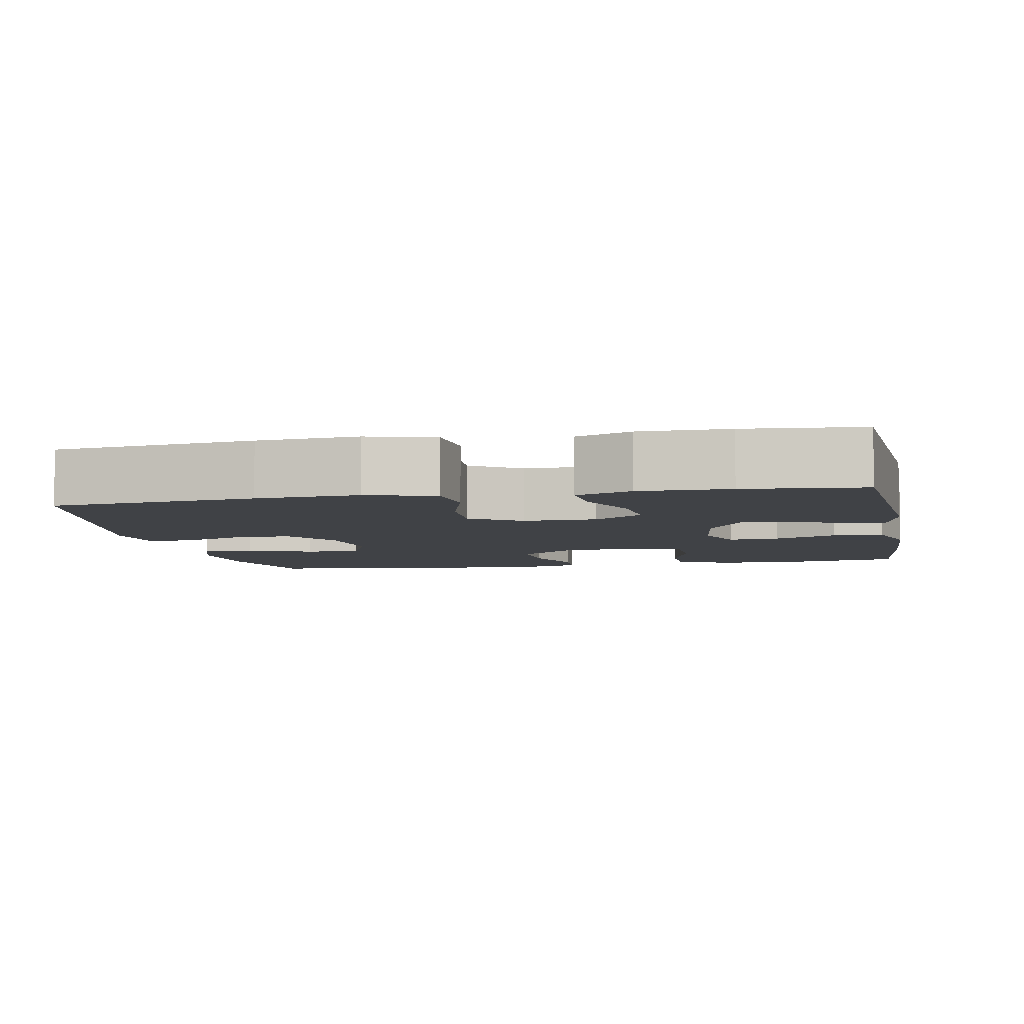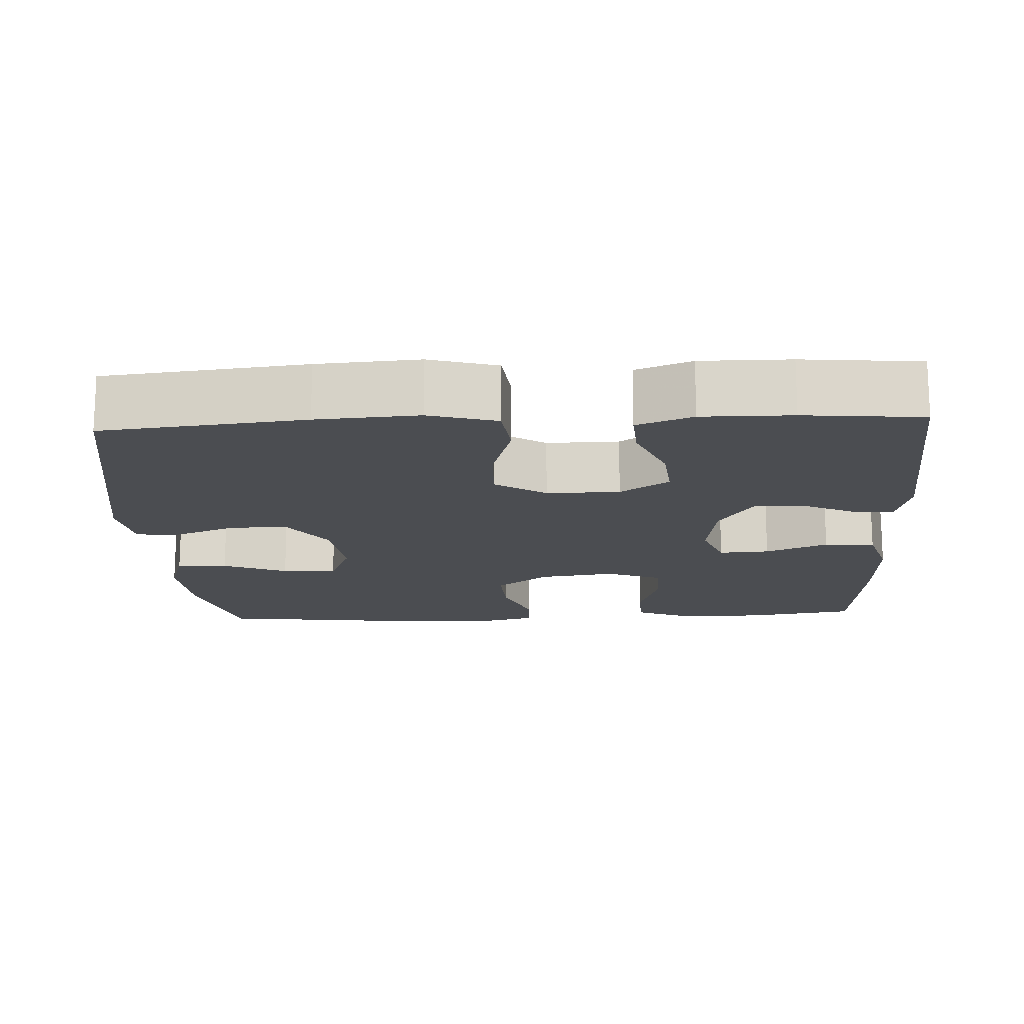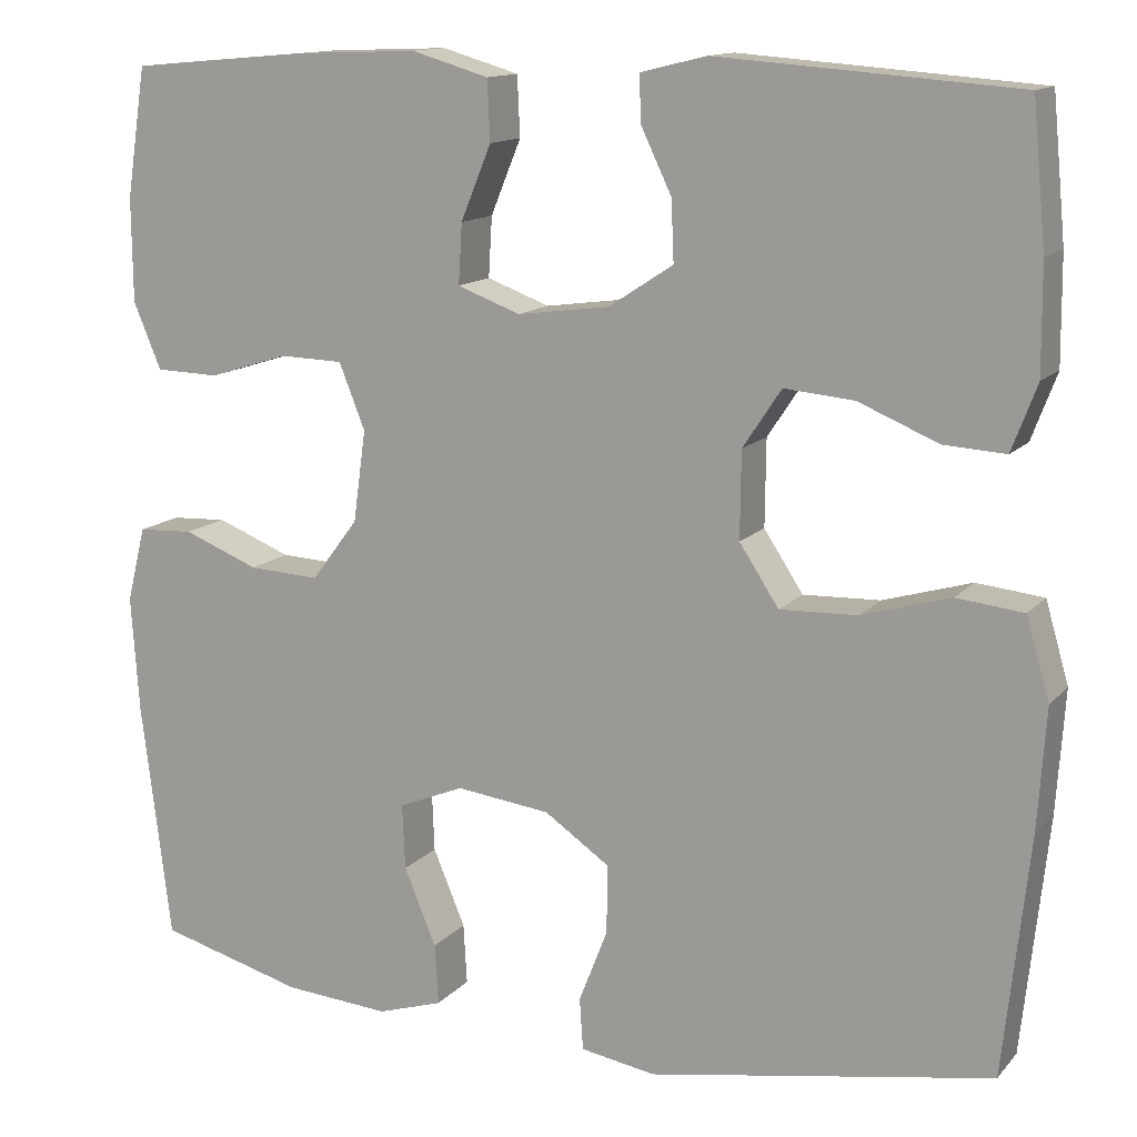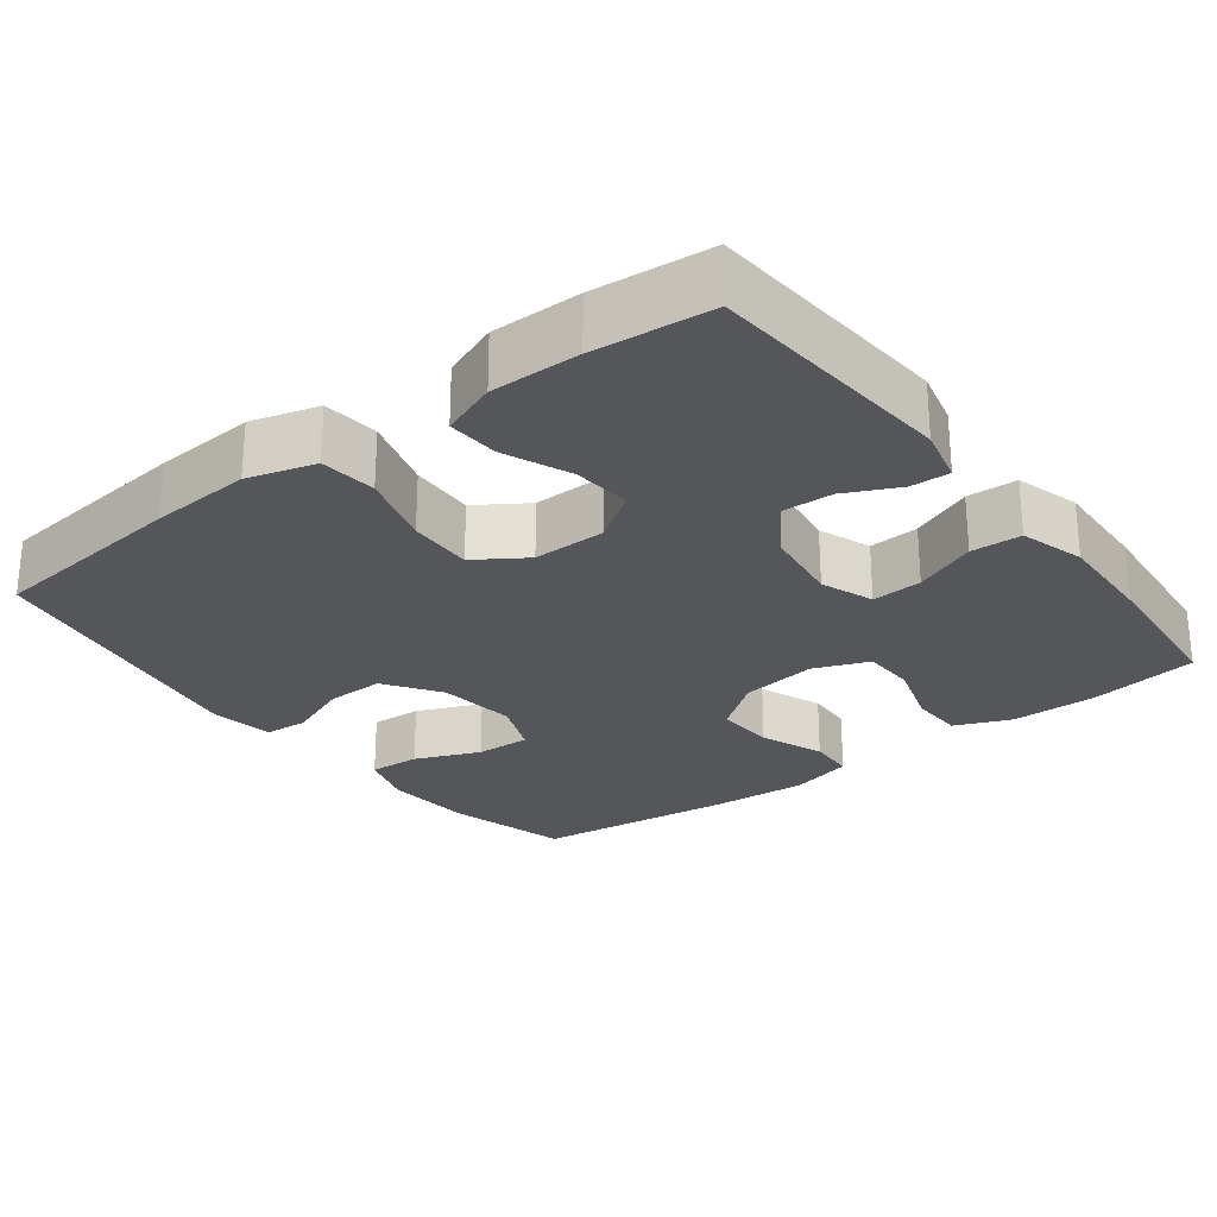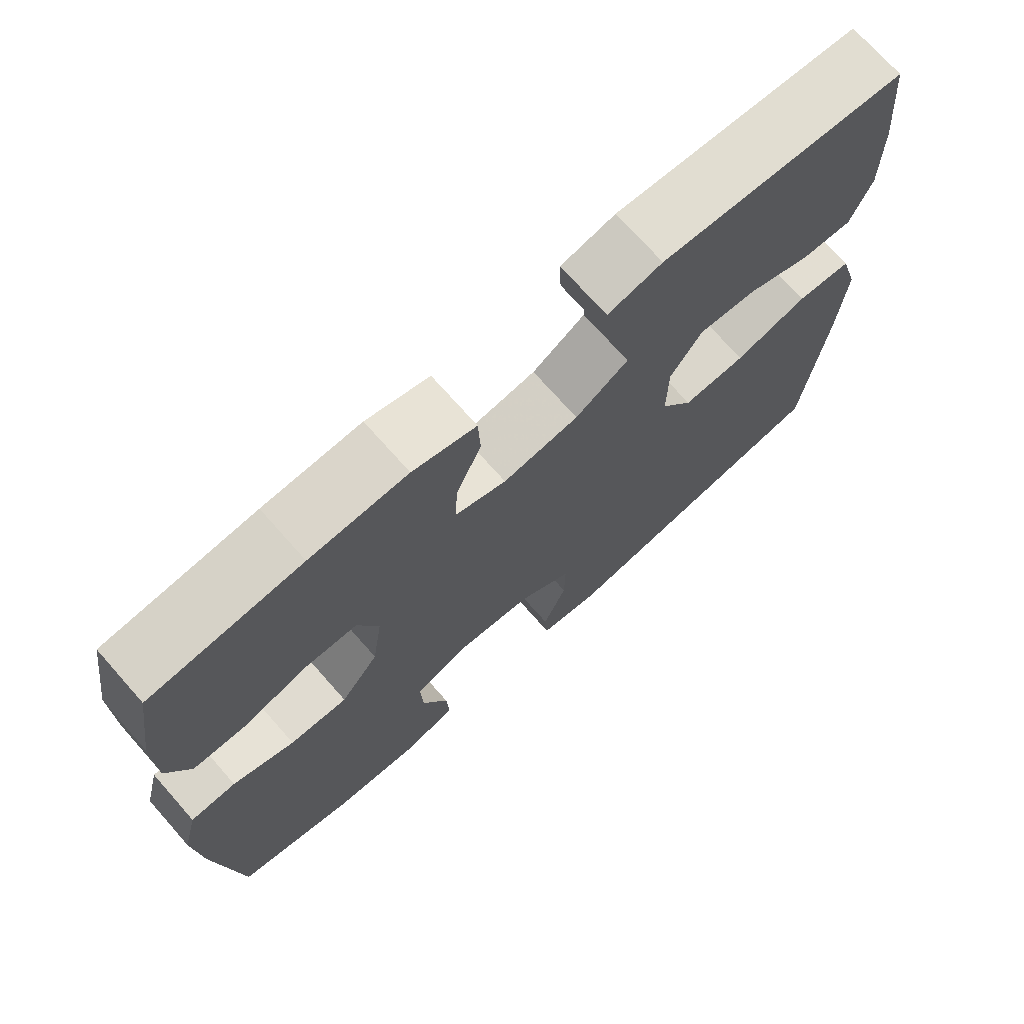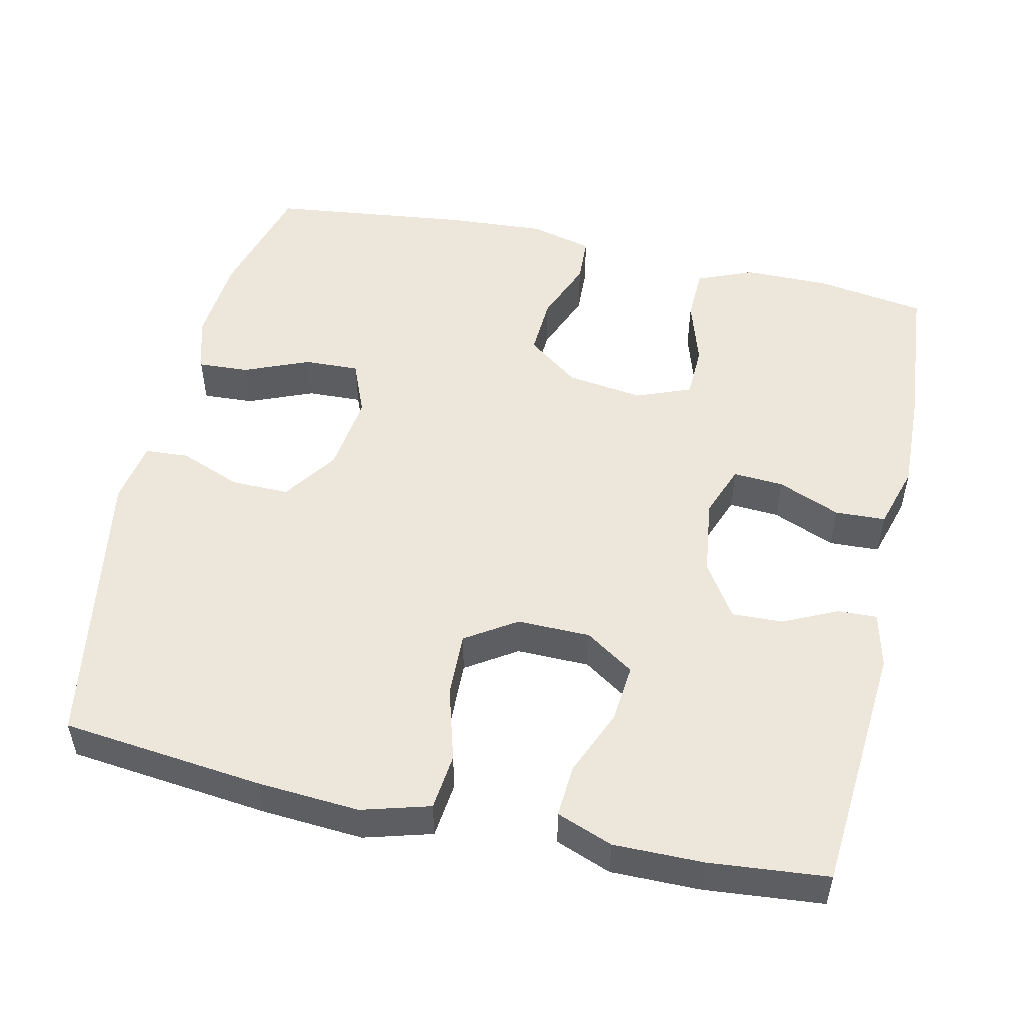
<metadata>
{"format":"obj","ext":"obj","renderer":"f3d","projection":"perspective","resolution":1024,"background":"white","views":[{"elev":-6.1,"azim":-78.9,"up":"+Y"},{"elev":-16.0,"azim":-87.0,"up":"+Y"},{"elev":13.3,"azim":-154.8,"up":"+Z"},{"elev":-26.1,"azim":-52.6,"up":"+Y"},{"elev":72.3,"azim":138.5,"up":"+Z"},{"elev":51.4,"azim":-77.2,"up":"+Y"}]}
</metadata>
<code>
v -0.5 0.07 0.5
v -0.167 0.07 0.525
v -0.093 0.07 0.507
v -0.095 0.07 0.455
v -0.129 0.07 0.384
v -0.132 0.07 0.316
v -0.06 0.07 0.269
v 0.043 0.07 0.255
v 0.113 0.07 0.281
v 0.109 0.07 0.348
v 0.075 0.07 0.431
v 0.078 0.07 0.498
v 0.164 0.07 0.523
v 0.296 0.07 0.518
v 0.5 0.07 0.5
v 0.522 0.07 0.355
v 0.521 0.07 0.24
v 0.49 0.07 0.166
v 0.419 0.07 0.164
v 0.33 0.07 0.192
v 0.259 0.07 0.19
v 0.23 0.07 0.117
v 0.244 0.07 0.015
v 0.296 0.07 -0.054
v 0.375 0.07 -0.05
v 0.459 0.07 -0.017
v 0.521 0.07 -0.02
v 0.542 0.07 -0.104
v 0.533 0.07 -0.234
v 0.5 0.07 -0.5
v 0.338 0.07 -0.544
v 0.22 0.07 -0.553
v 0.147 0.07 -0.53
v 0.151 0.07 -0.462
v 0.187 0.07 -0.376
v 0.19 0.07 -0.303
v 0.117 0.07 -0.273
v 0.012 0.07 -0.286
v -0.061 0.07 -0.336
v -0.06 0.07 -0.413
v -0.028 0.07 -0.495
v -0.032 0.07 -0.553
v -0.116 0.07 -0.567
v -0.5 0.07 -0.5
v -0.529 0.07 -0.232
v -0.538 0.07 -0.097
v -0.512 0.07 -0.007
v -0.437 0.07 0.001
v -0.338 0.07 -0.028
v -0.252 0.07 -0.031
v -0.208 0.07 0.036
v -0.209 0.07 0.133
v -0.252 0.07 0.198
v -0.33 0.07 0.191
v -0.419 0.07 0.154
v -0.488 0.07 0.15
v -0.516 0.07 0.224
v -0.515 0.07 0.343
v -0.5 0 0.5
v -0.167 0 0.525
v -0.093 0 0.507
v -0.095 0 0.455
v -0.129 0 0.384
v -0.132 0 0.316
v -0.06 0 0.269
v 0.043 0 0.255
v 0.113 0 0.281
v 0.109 0 0.348
v 0.075 0 0.431
v 0.078 0 0.498
v 0.164 0 0.523
v 0.296 0 0.518
v 0.5 0 0.5
v 0.522 0 0.355
v 0.521 0 0.24
v 0.49 0 0.166
v 0.419 0 0.164
v 0.33 0 0.192
v 0.259 0 0.19
v 0.23 0 0.117
v 0.244 0 0.015
v 0.296 0 -0.054
v 0.375 0 -0.05
v 0.459 0 -0.017
v 0.521 0 -0.02
v 0.542 0 -0.104
v 0.533 0 -0.234
v 0.5 0 -0.5
v 0.338 0 -0.544
v 0.22 0 -0.553
v 0.147 0 -0.53
v 0.151 0 -0.462
v 0.187 0 -0.376
v 0.19 0 -0.303
v 0.117 0 -0.273
v 0.012 0 -0.286
v -0.061 0 -0.336
v -0.06 0 -0.413
v -0.028 0 -0.495
v -0.032 0 -0.553
v -0.116 0 -0.567
v -0.5 0 -0.5
v -0.529 0 -0.232
v -0.538 0 -0.097
v -0.512 0 -0.007
v -0.437 0 0.001
v -0.338 0 -0.028
v -0.252 0 -0.031
v -0.208 0 0.036
v -0.209 0 0.133
v -0.252 0 0.198
v -0.33 0 0.191
v -0.419 0 0.154
v -0.488 0 0.15
v -0.516 0 0.224
v -0.515 0 0.343
f 3 4 5
f 2 3 5
f 1 2 5
f 58 1 5
f 57 58 5
f 56 57 5
f 55 56 5
f 54 55 5
f 53 54 5 6
f 52 53 6 7
f 51 52 7 8
f 50 51 8 9
f 47 48 49
f 46 47 49
f 45 46 49
f 44 45 49
f 43 44 49
f 42 43 49
f 41 42 49
f 40 41 49
f 39 40 49 50
f 38 39 50 9
f 33 34 35
f 32 33 35
f 31 32 35
f 30 31 35
f 29 30 35
f 28 29 35
f 27 28 35
f 26 27 35
f 25 26 35
f 24 25 35 36
f 23 24 36 37
f 18 19 20
f 17 18 20
f 16 17 20
f 15 16 20
f 14 15 20
f 13 14 20
f 12 13 20
f 11 12 20
f 10 11 20
f 9 10 20 21
f 37 38 9
f 23 37 9
f 22 23 9
f 9 21 22
f 63 62 61
f 63 61 60
f 63 60 59
f 63 59 116
f 63 116 115
f 63 115 114
f 63 114 113
f 63 113 112
f 64 63 112 111
f 65 64 111 110
f 66 65 110 109
f 67 66 109 108
f 107 106 105
f 107 105 104
f 107 104 103
f 107 103 102
f 107 102 101
f 107 101 100
f 107 100 99
f 107 99 98
f 108 107 98 97
f 67 108 97 96
f 93 92 91
f 93 91 90
f 93 90 89
f 93 89 88
f 93 88 87
f 93 87 86
f 93 86 85
f 93 85 84
f 93 84 83
f 94 93 83 82
f 95 94 82 81
f 78 77 76
f 78 76 75
f 78 75 74
f 78 74 73
f 78 73 72
f 78 72 71
f 78 71 70
f 78 70 69
f 78 69 68
f 79 78 68 67
f 67 96 95
f 67 95 81
f 67 81 80
f 80 79 67
f 1 59 60 2
f 2 60 61 3
f 3 61 62 4
f 4 62 63 5
f 5 63 64 6
f 6 64 65 7
f 7 65 66 8
f 8 66 67 9
f 9 67 68 10
f 10 68 69 11
f 11 69 70 12
f 12 70 71 13
f 13 71 72 14
f 14 72 73 15
f 15 73 74 16
f 16 74 75 17
f 17 75 76 18
f 18 76 77 19
f 19 77 78 20
f 20 78 79 21
f 21 79 80 22
f 22 80 81 23
f 23 81 82 24
f 24 82 83 25
f 25 83 84 26
f 26 84 85 27
f 27 85 86 28
f 28 86 87 29
f 29 87 88 30
f 30 88 89 31
f 31 89 90 32
f 32 90 91 33
f 33 91 92 34
f 34 92 93 35
f 35 93 94 36
f 36 94 95 37
f 37 95 96 38
f 38 96 97 39
f 39 97 98 40
f 40 98 99 41
f 41 99 100 42
f 42 100 101 43
f 43 101 102 44
f 44 102 103 45
f 45 103 104 46
f 46 104 105 47
f 47 105 106 48
f 48 106 107 49
f 49 107 108 50
f 50 108 109 51
f 51 109 110 52
f 52 110 111 53
f 53 111 112 54
f 54 112 113 55
f 55 113 114 56
f 56 114 115 57
f 57 115 116 58
f 58 116 59 1

</code>
